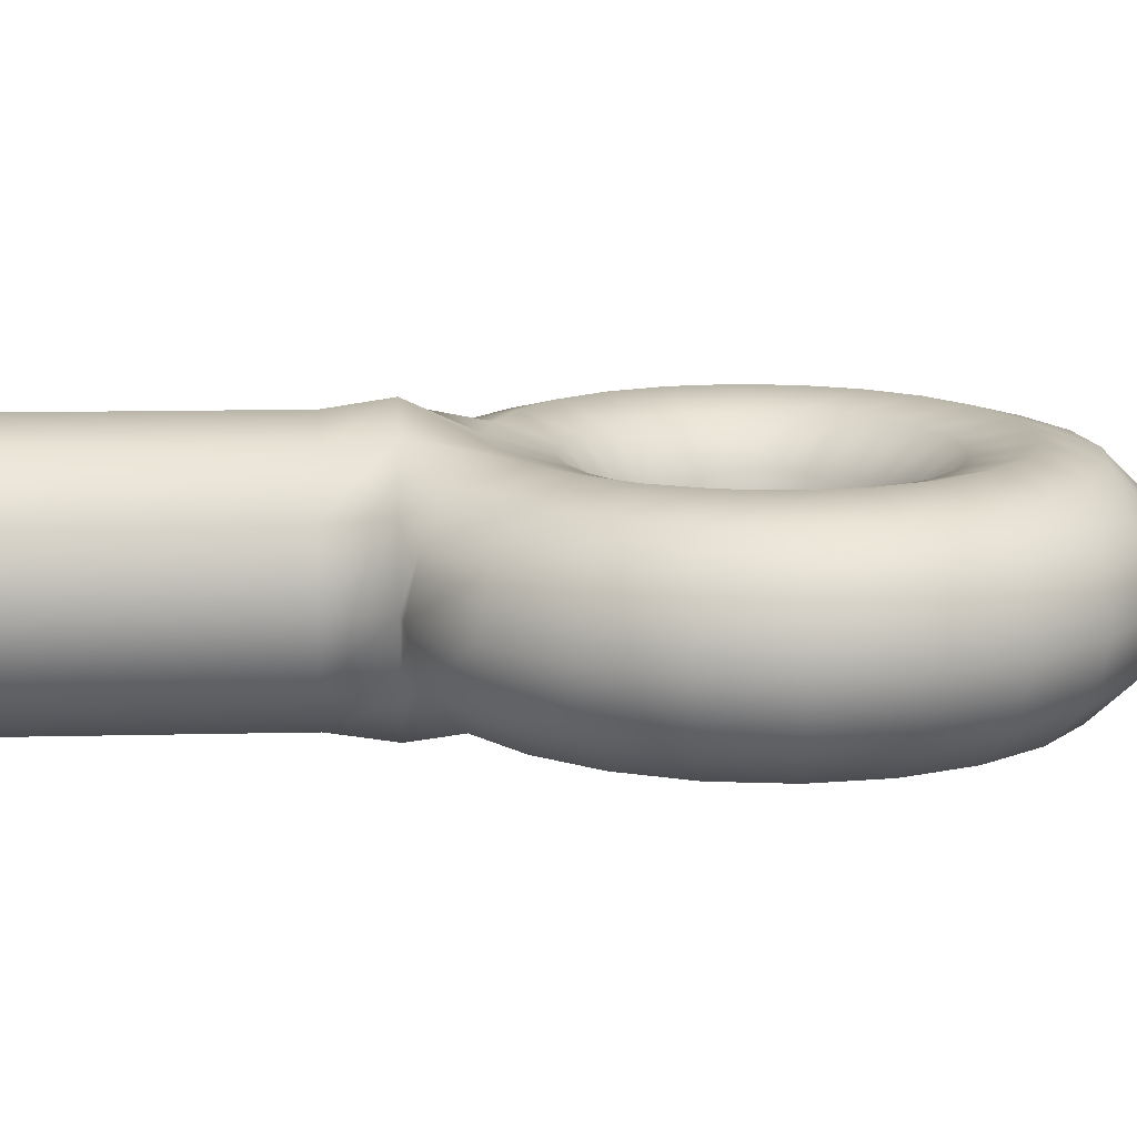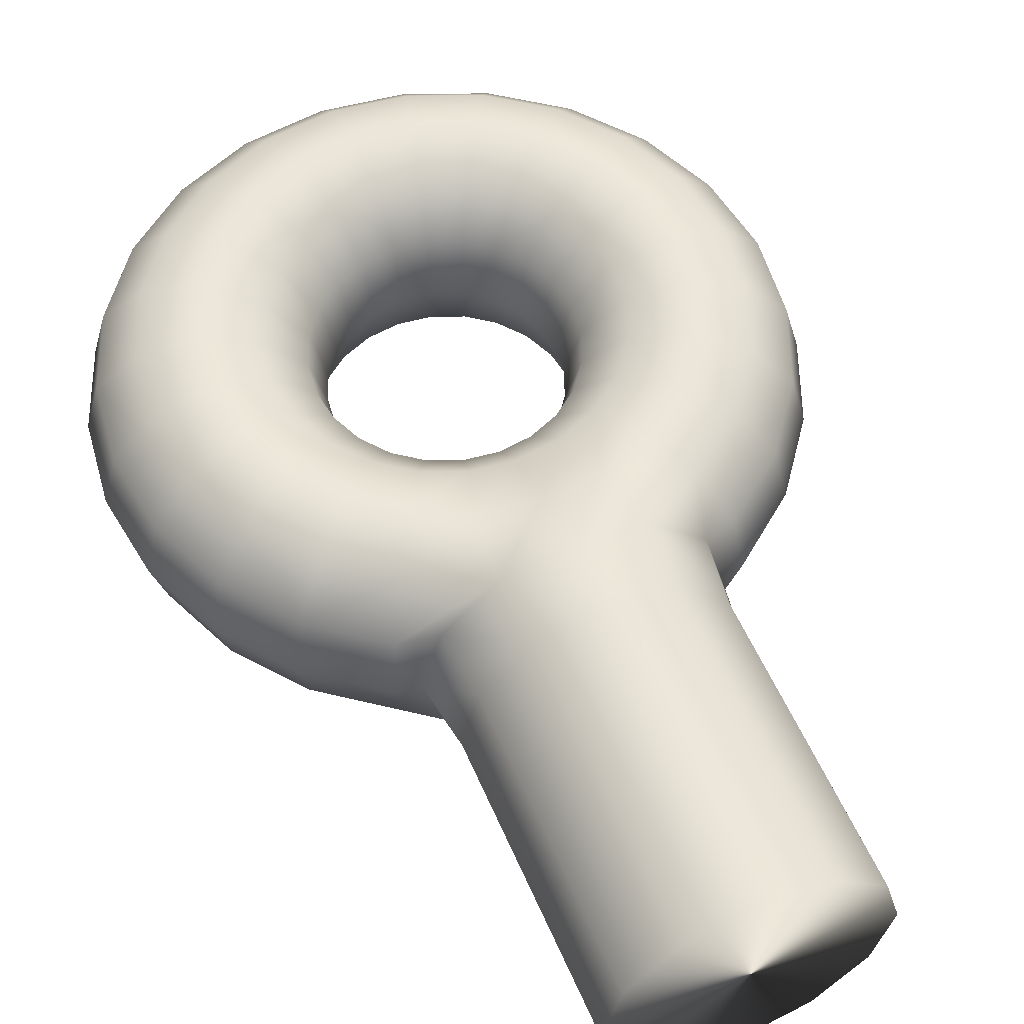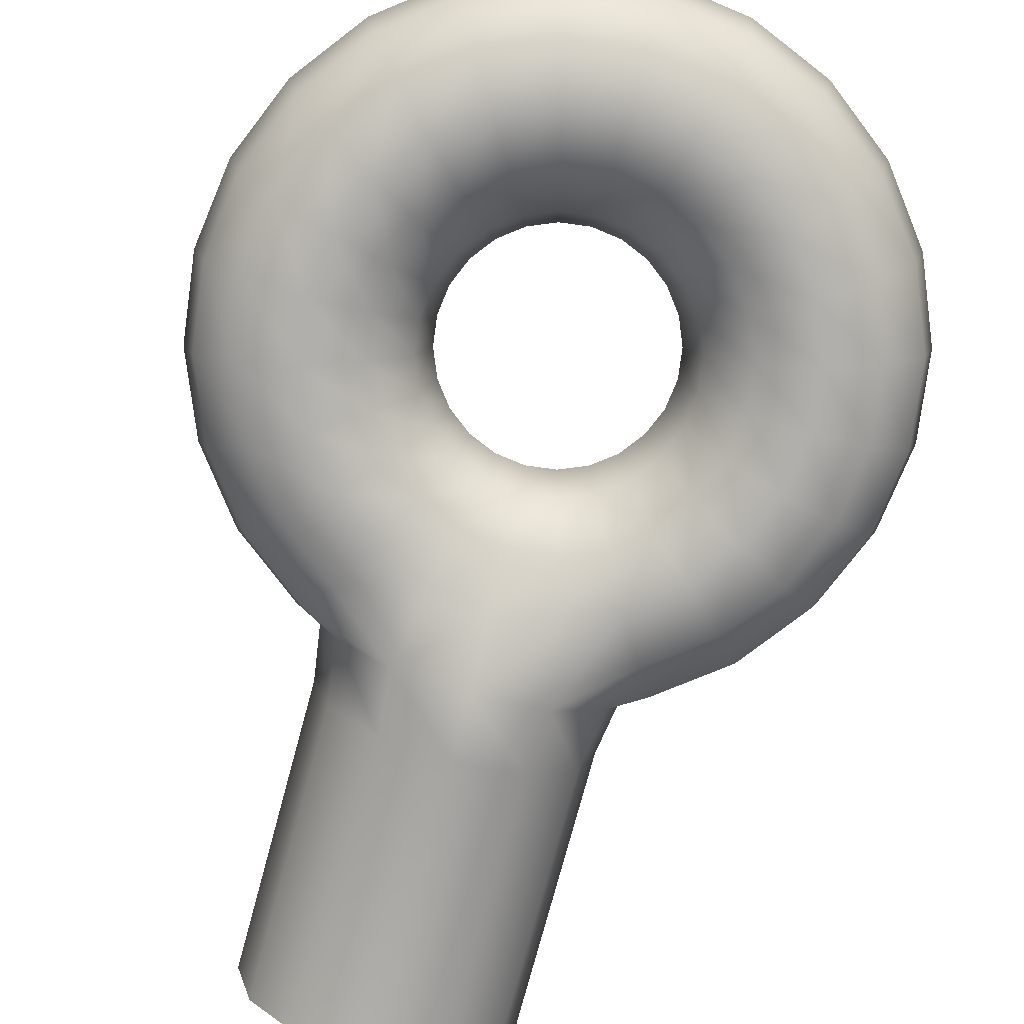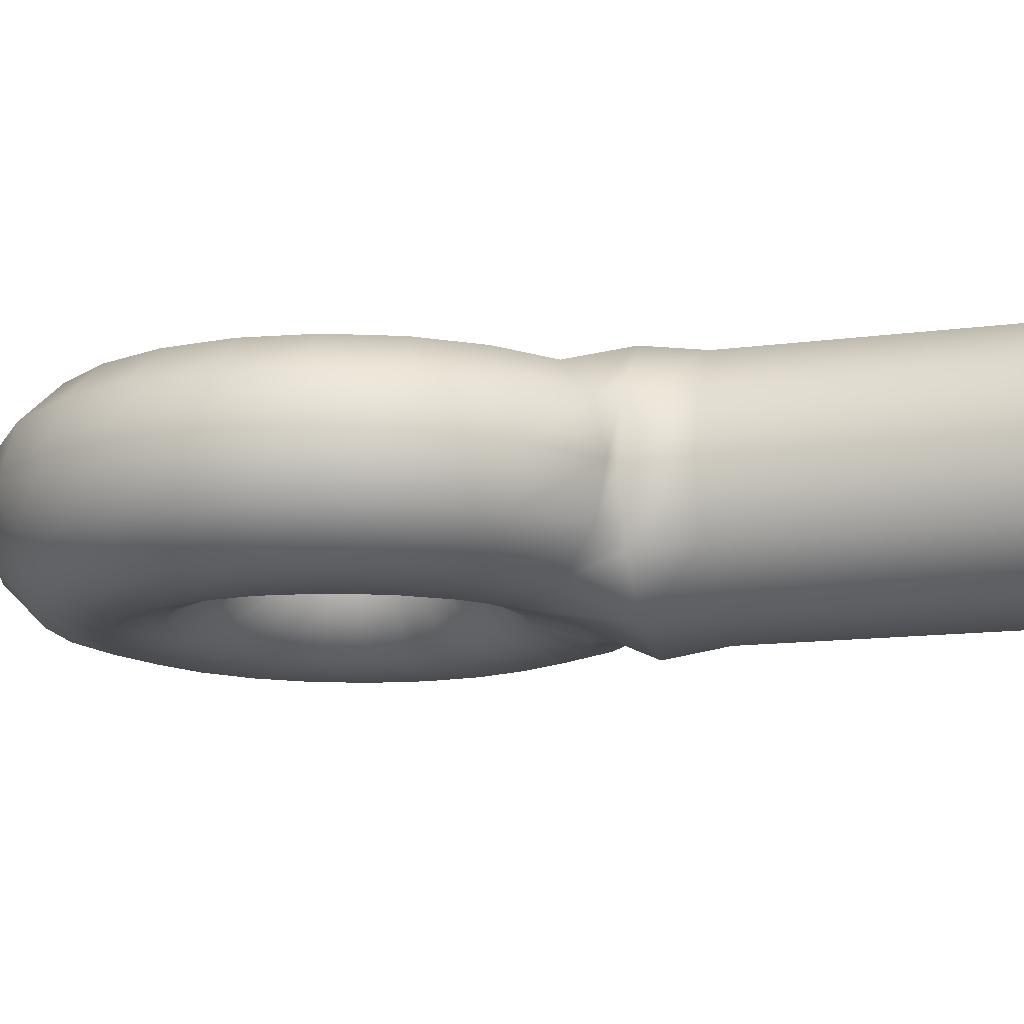
<metadata>
{"format":"obj","ext":"obj","renderer":"f3d","projection":"perspective","resolution":1024,"background":"white","views":[{"elev":13.7,"azim":87.0,"up":"+Z"},{"elev":56.0,"azim":-23.2,"up":"+Z"},{"elev":-77.9,"azim":164.8,"up":"+Z"},{"elev":-13.3,"azim":-73.1,"up":"+Z"}]}
</metadata>
<code>
o Mesh
o Mesh (2)
v -3.062e-17 0.25 -5.551e-17
v -0.0647 0.2415 -5.551e-17
v -0.125 0.2165 -5.551e-17
v -0.1768 0.1768 -2.776e-17
v -0.2165 0.125 -4.163e-17
v -0.2415 0.0647 -2.776e-17
v -0.25 -1.531e-17 -3.062e-17
v -0.2415 -0.0647 -2.776e-17
v -0.2165 -0.125 -2.776e-17
v -0.1768 -0.1768 -2.776e-17
v -0.125 -0.2165 -2.776e-17
v -0.0647 -0.2415 -2.776e-17
v 0 -0.25 0
v 0.0647 -0.2415 -2.776e-17
v 0.125 -0.2165 -2.776e-17
v 0.1768 -0.1768 -2.776e-17
v 0.2165 -0.125 -2.776e-17
v 0.2415 -0.0647 -2.776e-17
v 0.25 -1.531e-17 -3.062e-17
v 0.2415 0.0647 -2.776e-17
v 0.2165 0.125 -4.163e-17
v 0.1768 0.1768 -2.776e-17
v 0.125 0.2165 -5.551e-17
v 0.0647 0.2415 -5.551e-17
v -3.472e-17 0.2835 -0.125
v -0.07337 0.2738 -0.125
v -0.1417 0.2455 -0.125
v -0.2005 0.2005 -0.125
v -0.2455 0.1417 -0.125
v -0.2738 0.07337 -0.125
v -0.2835 -2.776e-17 -0.125
v -0.2738 -0.07337 -0.125
v -0.2455 -0.1417 -0.125
v -0.2005 -0.2005 -0.125
v -0.1417 -0.2455 -0.125
v -0.07337 -0.2738 -0.125
v 0 -0.2835 -0.125
v 0.07337 -0.2738 -0.125
v 0.1417 -0.2455 -0.125
v 0.2005 -0.2005 -0.125
v 0.2455 -0.1417 -0.125
v 0.2738 -0.07337 -0.125
v 0.2835 -2.776e-17 -0.125
v 0.2738 0.07337 -0.125
v 0.2455 0.1417 -0.125
v 0.2005 0.2005 -0.125
v 0.1417 0.2455 -0.125
v 0.07337 0.2738 -0.125
v -4.592e-17 0.375 -0.2165
v -0.09706 0.3622 -0.2165
v -0.1875 0.3248 -0.2165
v -0.2652 0.2652 -0.2165
v -0.3248 0.1875 -0.2165
v -0.3622 0.09706 -0.2165
v -0.375 -2.776e-17 -0.2165
v -0.3622 -0.09706 -0.2165
v -0.3248 -0.1875 -0.2165
v -0.2652 -0.2652 -0.2165
v -0.1875 -0.3248 -0.2165
v -0.09706 -0.3622 -0.2165
v 0 -0.375 -0.2165
v 0.09706 -0.3622 -0.2165
v 0.1875 -0.3248 -0.2165
v 0.2652 -0.2652 -0.2165
v 0.3248 -0.1875 -0.2165
v 0.3622 -0.09706 -0.2165
v 0.375 -2.776e-17 -0.2165
v 0.3622 0.09706 -0.2165
v 0.3248 0.1875 -0.2165
v 0.2652 0.2652 -0.2165
v 0.1875 0.3248 -0.2165
v 0.09706 0.3622 -0.2165
v -6.123e-17 0.5 -0.25
v -0.1294 0.483 -0.25
v -0.25 0.433 -0.25
v -0.3536 0.3536 -0.25
v -0.433 0.25 -0.25
v -0.483 0.1294 -0.25
v -0.5 -5.551e-17 -0.25
v -0.483 -0.1294 -0.25
v -0.433 -0.25 -0.25
v -0.3536 -0.3536 -0.25
v -0.25 -0.433 -0.25
v -0.1294 -0.483 -0.25
v 0 -0.5 -0.25
v 0.1294 -0.483 -0.25
v 0.25 -0.433 -0.25
v 0.3536 -0.3536 -0.25
v 0.433 -0.25 -0.25
v 0.483 -0.1294 -0.25
v 0.5 -5.551e-17 -0.25
v 0.483 0.1294 -0.25
v 0.433 0.25 -0.25
v 0.3536 0.3536 -0.25
v 0.25 0.433 -0.25
v 0.1294 0.483 -0.25
v -7.654e-17 0.625 -0.2165
v -0.1618 0.6037 -0.2165
v -0.3125 0.5413 -0.2165
v -0.4419 0.4419 -0.2165
v -0.5413 0.3125 -0.2165
v -0.6037 0.1618 -0.2165
v -0.625 -5.551e-17 -0.2165
v -0.6037 -0.1618 -0.2165
v -0.5413 -0.3125 -0.2165
v -0.4419 -0.4419 -0.2165
v -0.3125 -0.5413 -0.2165
v -0.1608 -0.6568 -0.2786
v 1.485e-07 -0.6568 -0.3217
v 0.1608 -0.6568 -0.2786
v 0.3125 -0.5413 -0.2165
v 0.4419 -0.4419 -0.2165
v 0.5413 -0.3125 -0.2165
v 0.6037 -0.1618 -0.2165
v 0.625 -5.551e-17 -0.2165
v 0.6037 0.1618 -0.2165
v 0.5413 0.3125 -0.2165
v 0.4419 0.4419 -0.2165
v 0.3125 0.5413 -0.2165
v 0.1618 0.6037 -0.2165
v -8.775e-17 0.7165 -0.125
v -0.1854 0.6921 -0.125
v -0.3583 0.6205 -0.125
v -0.5066 0.5066 -0.125
v -0.6205 0.3583 -0.125
v -0.6921 0.1854 -0.125
v -0.7165 -5.551e-17 -0.125
v -0.6921 -0.1854 -0.125
v -0.6205 -0.3583 -0.125
v -0.5066 -0.5066 -0.125
v -0.3583 -0.6205 -0.125
v -0.2786 -0.6568 -0.1608
v 0.2786 -0.6568 -0.1608
v 0.3583 -0.6205 -0.125
v 0.5066 -0.5066 -0.125
v 0.6205 -0.3583 -0.125
v 0.6921 -0.1854 -0.125
v 0.7165 -5.551e-17 -0.125
v 0.6921 0.1854 -0.125
v 0.6205 0.3583 -0.125
v 0.5066 0.5066 -0.125
v 0.3583 0.6205 -0.125
v 0.1854 0.6921 -0.125
v -9.185e-17 0.75 0
v -0.1941 0.7244 0
v -0.375 0.6495 0
v -0.5303 0.5303 0
v -0.6495 0.375 0
v -0.7244 0.1941 0
v -0.75 -4.592e-17 0
v -0.7244 -0.1941 0
v -0.6495 -0.375 0
v -0.5303 -0.5303 0
v -0.375 -0.6495 0
v -0.3217 -0.6568 -6.922e-08
v 0.3217 -0.6568 7.227e-08
v 0.375 -0.6495 0
v 0.5303 -0.5303 0
v 0.6495 -0.375 0
v 0.7244 -0.1941 0
v 0.75 -4.592e-17 0
v 0.7244 0.1941 0
v 0.6495 0.375 0
v 0.5303 0.5303 0
v 0.375 0.6495 0
v 0.1941 0.7244 0
v -8.775e-17 0.7165 0.125
v -0.1854 0.6921 0.125
v -0.3583 0.6205 0.125
v -0.5066 0.5066 0.125
v -0.6205 0.3583 0.125
v -0.6921 0.1854 0.125
v -0.7165 -4.163e-17 0.125
v -0.6921 -0.1854 0.125
v -0.6205 -0.3583 0.125
v -0.5066 -0.5066 0.125
v -0.3583 -0.6205 0.125
v -0.2786 -0.6568 0.1608
v 0.2786 -0.6568 0.1608
v 0.3583 -0.6205 0.125
v 0.5066 -0.5066 0.125
v 0.6205 -0.3583 0.125
v 0.6921 -0.1854 0.125
v 0.7165 -4.163e-17 0.125
v 0.6921 0.1854 0.125
v 0.6205 0.3583 0.125
v 0.5066 0.5066 0.125
v 0.3583 0.6205 0.125
v 0.1854 0.6921 0.125
v -7.654e-17 0.625 0.2165
v -0.1618 0.6037 0.2165
v -0.3125 0.5413 0.2165
v -0.4419 0.4419 0.2165
v -0.5413 0.3125 0.2165
v -0.6037 0.1618 0.2165
v -0.625 -2.776e-17 0.2165
v -0.6037 -0.1618 0.2165
v -0.5413 -0.3125 0.2165
v -0.4419 -0.4419 0.2165
v -0.3125 -0.5413 0.2165
v -0.1608 -0.6568 0.2786
v -2.678e-08 -0.6568 0.3217
v 0.1608 -0.6568 0.2786
v 0.3125 -0.5413 0.2165
v 0.4419 -0.4419 0.2165
v 0.5413 -0.3125 0.2165
v 0.6037 -0.1618 0.2165
v 0.625 -2.776e-17 0.2165
v 0.6037 0.1618 0.2165
v 0.5413 0.3125 0.2165
v 0.4419 0.4419 0.2165
v 0.3125 0.5413 0.2165
v 0.1618 0.6037 0.2165
v -6.123e-17 0.5 0.25
v -0.1294 0.483 0.25
v -0.25 0.433 0.25
v -0.3536 0.3536 0.25
v -0.433 0.25 0.25
v -0.483 0.1294 0.25
v -0.5 0 0.25
v -0.483 -0.1294 0.25
v -0.433 -0.25 0.25
v -0.3536 -0.3536 0.25
v -0.25 -0.433 0.25
v -0.1294 -0.483 0.25
v 0 -0.5 0.25
v 0.1294 -0.483 0.25
v 0.25 -0.433 0.25
v 0.3536 -0.3536 0.25
v 0.433 -0.25 0.25
v 0.483 -0.1294 0.25
v 0.5 0 0.25
v 0.483 0.1294 0.25
v 0.433 0.25 0.25
v 0.3536 0.3536 0.25
v 0.25 0.433 0.25
v 0.1294 0.483 0.25
v -4.592e-17 0.375 0.2165
v -0.09706 0.3622 0.2165
v -0.1875 0.3248 0.2165
v -0.2652 0.2652 0.2165
v -0.3248 0.1875 0.2165
v -0.3622 0.09706 0.2165
v -0.375 0 0.2165
v -0.3622 -0.09706 0.2165
v -0.3248 -0.1875 0.2165
v -0.2652 -0.2652 0.2165
v -0.1875 -0.3248 0.2165
v -0.09706 -0.3622 0.2165
v 0 -0.375 0.2165
v 0.09706 -0.3622 0.2165
v 0.1875 -0.3248 0.2165
v 0.2652 -0.2652 0.2165
v 0.3248 -0.1875 0.2165
v 0.3622 -0.09706 0.2165
v 0.375 0 0.2165
v 0.3622 0.09706 0.2165
v 0.3248 0.1875 0.2165
v 0.2652 0.2652 0.2165
v 0.1875 0.3248 0.2165
v 0.09706 0.3622 0.2165
v -3.472e-17 0.2835 0.125
v -0.07337 0.2738 0.125
v -0.1417 0.2455 0.125
v -0.2005 0.2005 0.125
v -0.2455 0.1417 0.125
v -0.2738 0.07337 0.125
v -0.2835 -1.388e-17 0.125
v -0.2738 -0.07337 0.125
v -0.2455 -0.1417 0.125
v -0.2005 -0.2005 0.125
v -0.1417 -0.2455 0.125
v -0.07337 -0.2738 0.125
v 0 -0.2835 0.125
v 0.07337 -0.2738 0.125
v 0.1417 -0.2455 0.125
v 0.2005 -0.2005 0.125
v 0.2455 -0.1417 0.125
v 0.2738 -0.07337 0.125
v 0.2835 -1.388e-17 0.125
v 0.2738 0.07337 0.125
v 0.2455 0.1417 0.125
v 0.2005 0.2005 0.125
v 0.1417 0.2455 0.125
v 0.07337 0.2738 0.125
v 0 -1.45 -0.3
v -0.15 -1.45 -0.2598
v -0.2598 -1.45 -0.15
v -0.3 -1.45 0
v -0.2598 -1.45 0.15
v -0.15 -1.45 0.2598
v 0 -1.45 0.3
v 0.15 -1.45 0.2598
v 0.2598 -1.45 0.15
v 0.3 -1.45 0
v 0.2598 -1.45 -0.15
v 0.15 -1.45 -0.2598
v 0 -0.8 -0.3
v -0.15 -0.8 -0.2598
v -0.2598 -0.8 -0.15
v -0.3 -0.8 0
v -0.2598 -0.8 0.15
v -0.15 -0.8 0.2598
v 0 -0.8 0.3
v 0.15 -0.8 0.2598
v 0.2598 -0.8 0.15
v 0.3 -0.8 0
v 0.2598 -0.8 -0.15
v 0.15 -0.8 -0.2598
g Default
f 1 2 26 25
f 2 3 27 26
f 3 4 28 27
f 4 5 29 28
f 5 6 30 29
f 6 7 31 30
f 7 8 32 31
f 8 9 33 32
f 9 10 34 33
f 10 11 35 34
f 11 12 36 35
f 12 13 37 36
f 13 14 38 37
f 14 15 39 38
f 15 16 40 39
f 16 17 41 40
f 17 18 42 41
f 18 19 43 42
f 19 20 44 43
f 20 21 45 44
f 21 22 46 45
f 22 23 47 46
f 23 24 48 47
f 24 1 25 48
f 25 26 50 49
f 26 27 51 50
f 27 28 52 51
f 28 29 53 52
f 29 30 54 53
f 30 31 55 54
f 31 32 56 55
f 32 33 57 56
f 33 34 58 57
f 34 35 59 58
f 35 36 60 59
f 36 37 61 60
f 37 38 62 61
f 38 39 63 62
f 39 40 64 63
f 40 41 65 64
f 41 42 66 65
f 42 43 67 66
f 43 44 68 67
f 44 45 69 68
f 45 46 70 69
f 46 47 71 70
f 47 48 72 71
f 48 25 49 72
f 49 50 74 73
f 50 51 75 74
f 51 52 76 75
f 52 53 77 76
f 53 54 78 77
f 54 55 79 78
f 55 56 80 79
f 56 57 81 80
f 57 58 82 81
f 58 59 83 82
f 59 60 84 83
f 60 61 85 84
f 61 62 86 85
f 62 63 87 86
f 63 64 88 87
f 64 65 89 88
f 65 66 90 89
f 66 67 91 90
f 67 68 92 91
f 68 69 93 92
f 69 70 94 93
f 70 71 95 94
f 71 72 96 95
f 72 49 73 96
f 73 74 98 97
f 74 75 99 98
f 75 76 100 99
f 76 77 101 100
f 77 78 102 101
f 78 79 103 102
f 79 80 104 103
f 80 81 105 104
f 81 82 106 105
f 82 83 107 106
f 83 84 108 107
f 84 85 109 108
f 85 86 110 109
f 86 87 111 110
f 87 88 112 111
f 88 89 113 112
f 89 90 114 113
f 90 91 115 114
f 91 92 116 115
f 92 93 117 116
f 93 94 118 117
f 94 95 119 118
f 95 96 120 119
f 96 73 97 120
f 97 98 122 121
f 98 99 123 122
f 99 100 124 123
f 100 101 125 124
f 101 102 126 125
f 102 103 127 126
f 103 104 128 127
f 104 105 129 128
f 105 106 130 129
f 106 107 131 130
f 107 108 132 131
f 110 111 134 133
f 111 112 135 134
f 112 113 136 135
f 113 114 137 136
f 114 115 138 137
f 115 116 139 138
f 116 117 140 139
f 117 118 141 140
f 118 119 142 141
f 119 120 143 142
f 120 97 121 143
f 121 122 145 144
f 122 123 146 145
f 123 124 147 146
f 124 125 148 147
f 125 126 149 148
f 126 127 150 149
f 127 128 151 150
f 128 129 152 151
f 129 130 153 152
f 130 131 154 153
f 131 132 155 154
f 133 134 157 156
f 134 135 158 157
f 135 136 159 158
f 136 137 160 159
f 137 138 161 160
f 138 139 162 161
f 139 140 163 162
f 140 141 164 163
f 141 142 165 164
f 142 143 166 165
f 143 121 144 166
f 144 145 168 167
f 145 146 169 168
f 146 147 170 169
f 147 148 171 170
f 148 149 172 171
f 149 150 173 172
f 150 151 174 173
f 151 152 175 174
f 152 153 176 175
f 153 154 177 176
f 154 155 178 177
f 156 157 180 179
f 157 158 181 180
f 158 159 182 181
f 159 160 183 182
f 160 161 184 183
f 161 162 185 184
f 162 163 186 185
f 163 164 187 186
f 164 165 188 187
f 165 166 189 188
f 166 144 167 189
f 167 168 191 190
f 168 169 192 191
f 169 170 193 192
f 170 171 194 193
f 171 172 195 194
f 172 173 196 195
f 173 174 197 196
f 174 175 198 197
f 175 176 199 198
f 176 177 200 199
f 177 178 201 200
f 179 180 204 203
f 180 181 205 204
f 181 182 206 205
f 182 183 207 206
f 183 184 208 207
f 184 185 209 208
f 185 186 210 209
f 186 187 211 210
f 187 188 212 211
f 188 189 213 212
f 189 167 190 213
f 190 191 215 214
f 191 192 216 215
f 192 193 217 216
f 193 194 218 217
f 194 195 219 218
f 195 196 220 219
f 196 197 221 220
f 197 198 222 221
f 198 199 223 222
f 199 200 224 223
f 200 201 225 224
f 201 202 226 225
f 202 203 227 226
f 203 204 228 227
f 204 205 229 228
f 205 206 230 229
f 206 207 231 230
f 207 208 232 231
f 208 209 233 232
f 209 210 234 233
f 210 211 235 234
f 211 212 236 235
f 212 213 237 236
f 213 190 214 237
f 214 215 239 238
f 215 216 240 239
f 216 217 241 240
f 217 218 242 241
f 218 219 243 242
f 219 220 244 243
f 220 221 245 244
f 221 222 246 245
f 222 223 247 246
f 223 224 248 247
f 224 225 249 248
f 225 226 250 249
f 226 227 251 250
f 227 228 252 251
f 228 229 253 252
f 229 230 254 253
f 230 231 255 254
f 231 232 256 255
f 232 233 257 256
f 233 234 258 257
f 234 235 259 258
f 235 236 260 259
f 236 237 261 260
f 237 214 238 261
f 238 239 263 262
f 239 240 264 263
f 240 241 265 264
f 241 242 266 265
f 242 243 267 266
f 243 244 268 267
f 244 245 269 268
f 245 246 270 269
f 246 247 271 270
f 247 248 272 271
f 248 249 273 272
f 249 250 274 273
f 250 251 275 274
f 251 252 276 275
f 252 253 277 276
f 253 254 278 277
f 254 255 279 278
f 255 256 280 279
f 256 257 281 280
f 257 258 282 281
f 258 259 283 282
f 259 260 284 283
f 260 261 285 284
f 261 238 262 285
f 262 263 2 1
f 263 264 3 2
f 264 265 4 3
f 265 266 5 4
f 266 267 6 5
f 267 268 7 6
f 268 269 8 7
f 269 270 9 8
f 270 271 10 9
f 271 272 11 10
f 272 273 12 11
f 273 274 13 12
f 274 275 14 13
f 275 276 15 14
f 276 277 16 15
f 277 278 17 16
f 278 279 18 17
f 279 280 19 18
f 280 281 20 19
f 281 282 21 20
f 282 283 22 21
f 283 284 23 22
f 284 285 24 23
f 285 262 1 24
f 287 288 300 299
f 288 289 301 300
f 291 292 304 303
f 297 286 298 309
f 292 293 305 304
f 295 296 308 307
f 286 287 299 298
f 290 291 303 302
f 294 295 307 306
f 289 290 302 301
f 293 294 306 305
f 296 297 309 308
f 132 300 301 155
f 155 301 302 178
f 178 302 303 201
f 201 303 304 202
f 202 304 305 203
f 203 305 306 179
f 179 306 307 156
f 156 307 308 133
f 133 308 309 110
f 110 309 298 109
f 109 298 299 108
f 108 299 300 132
f 290 289 288 287 286 297 296 295 294 293 292 291

</code>
